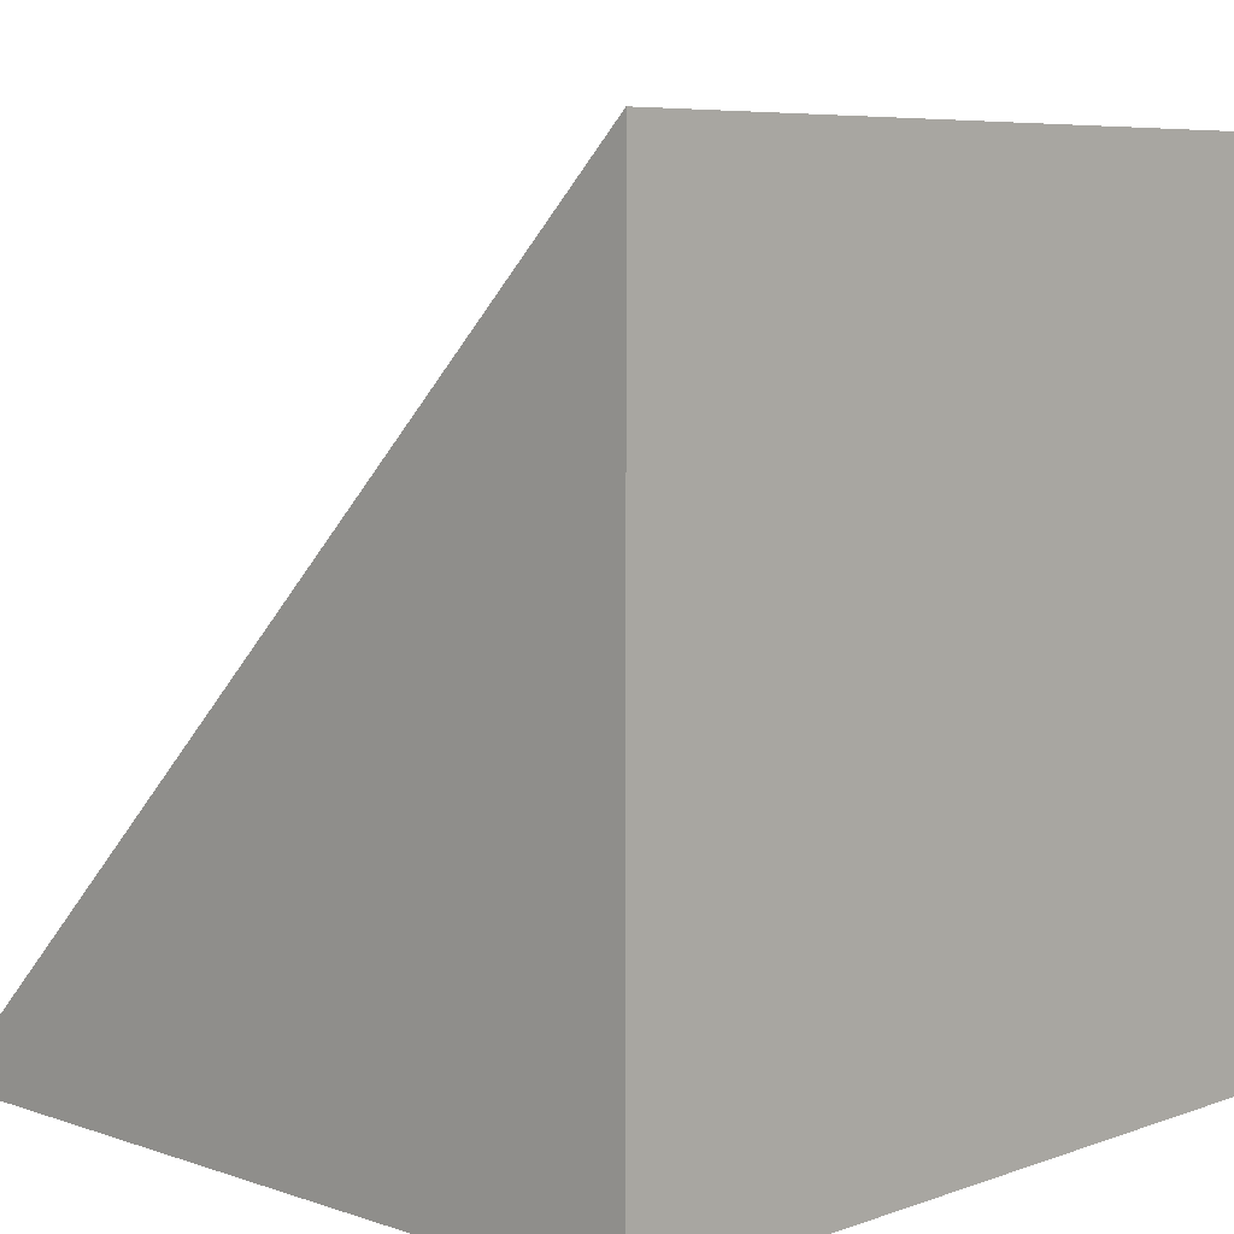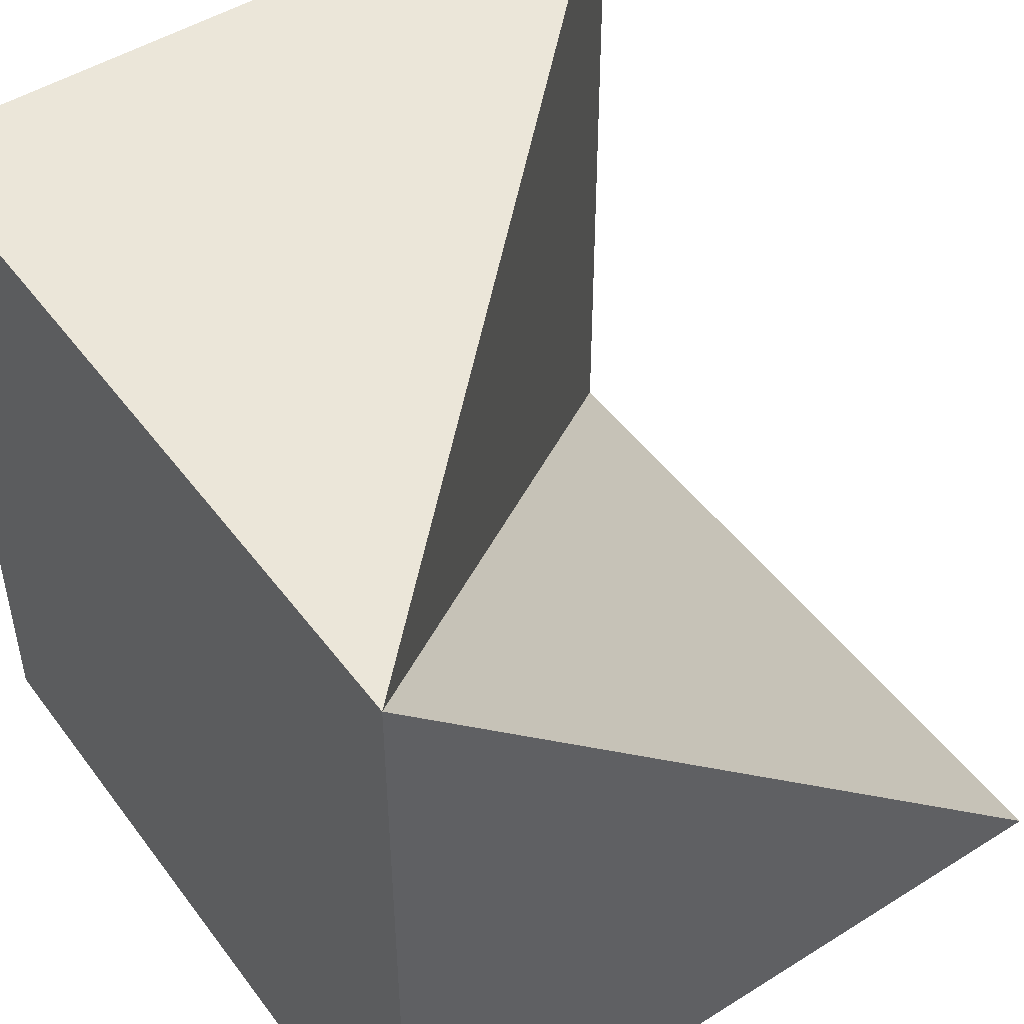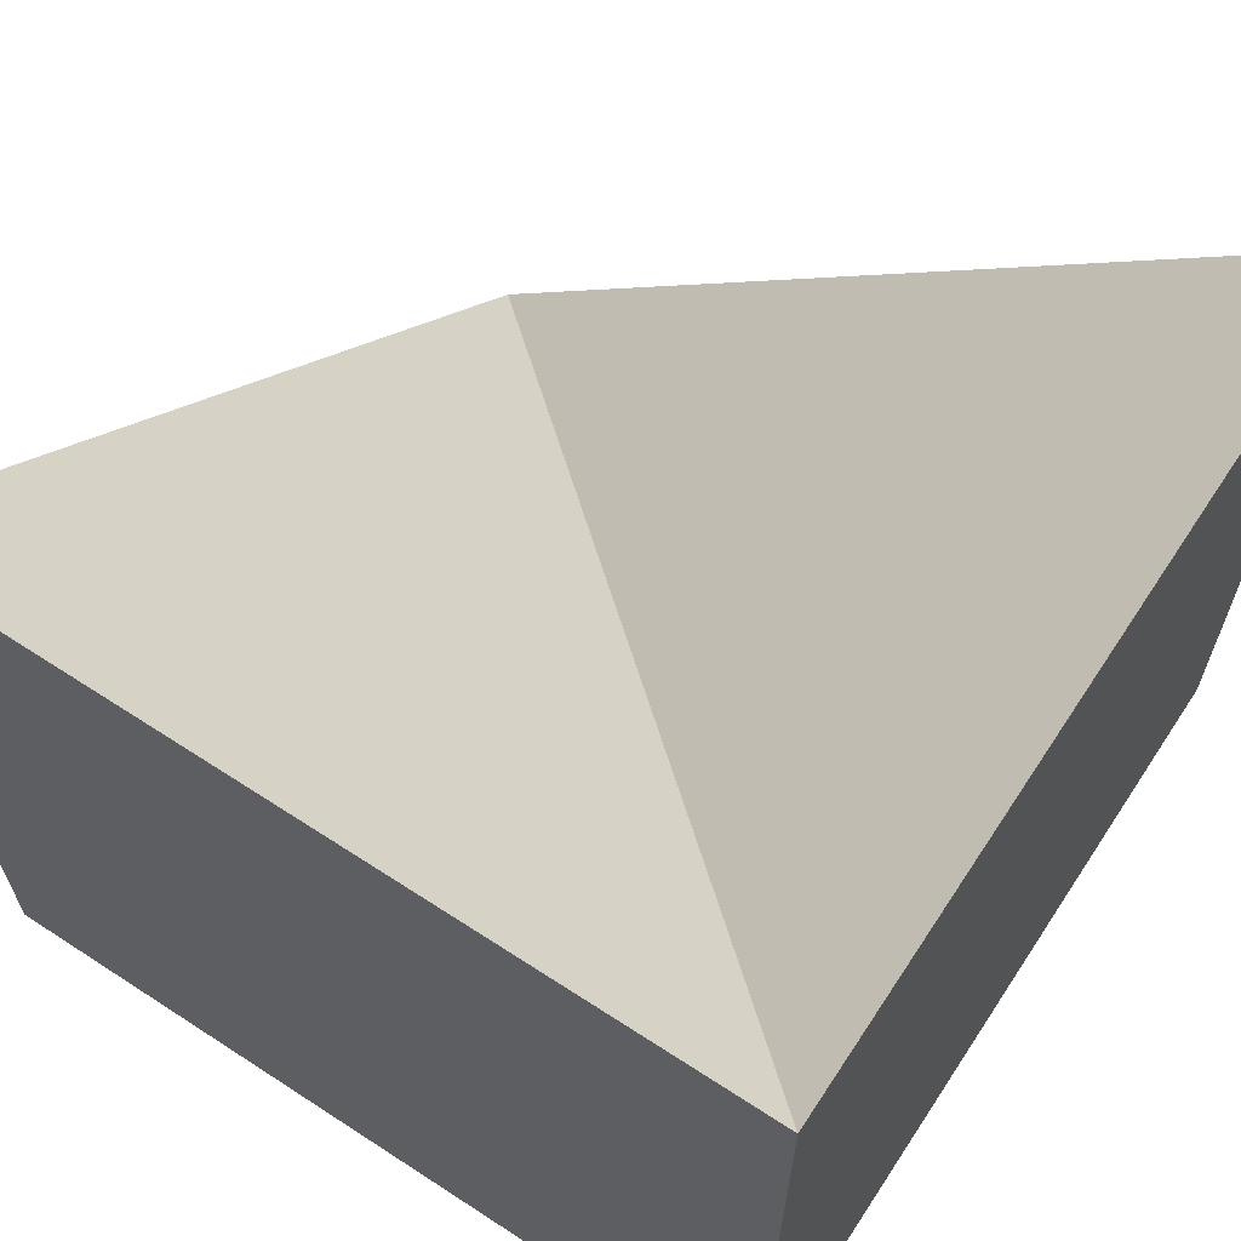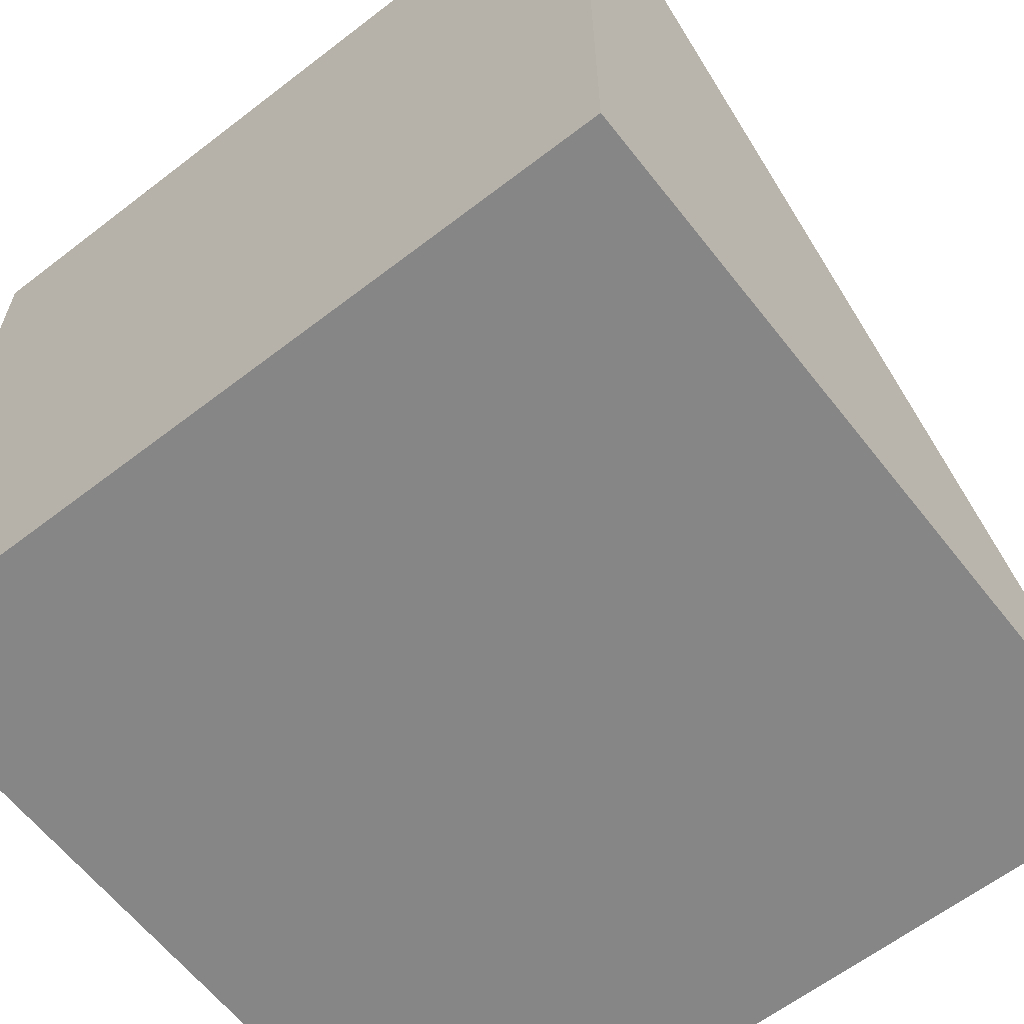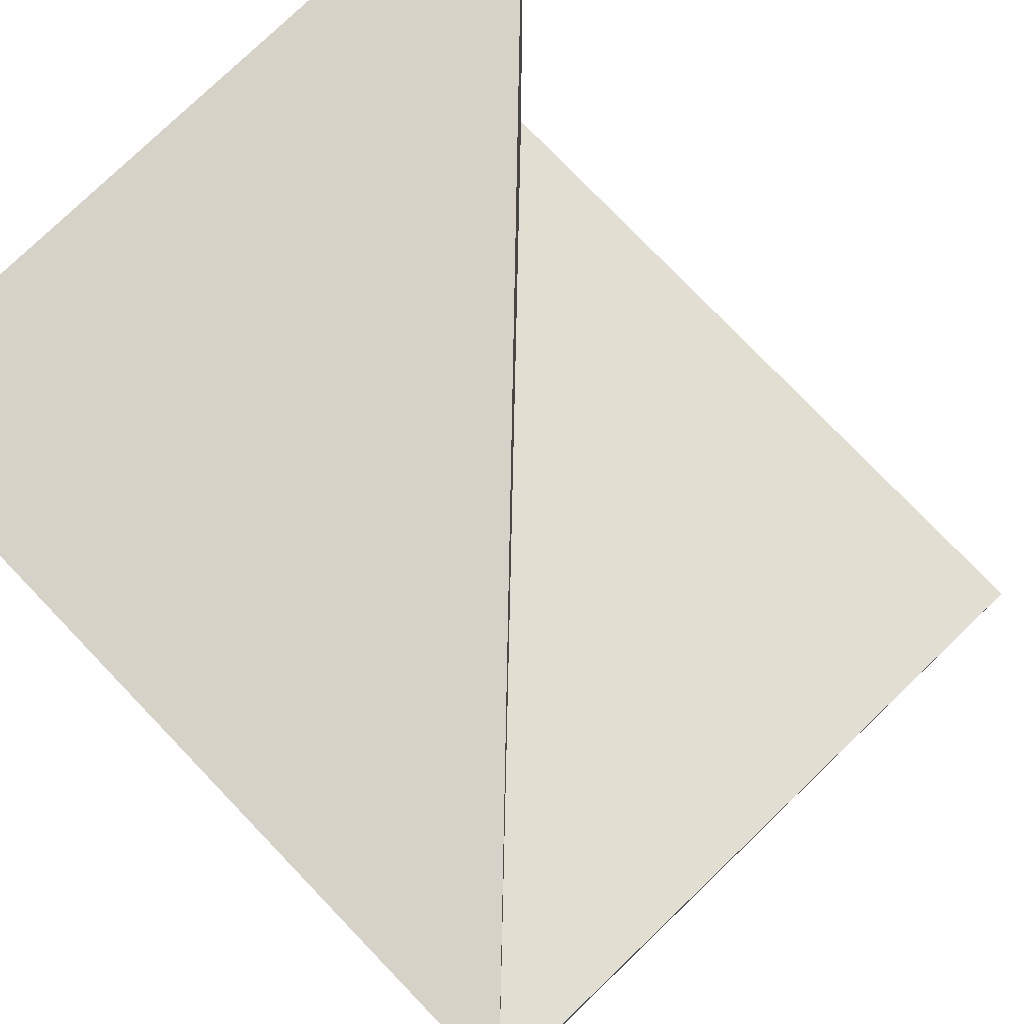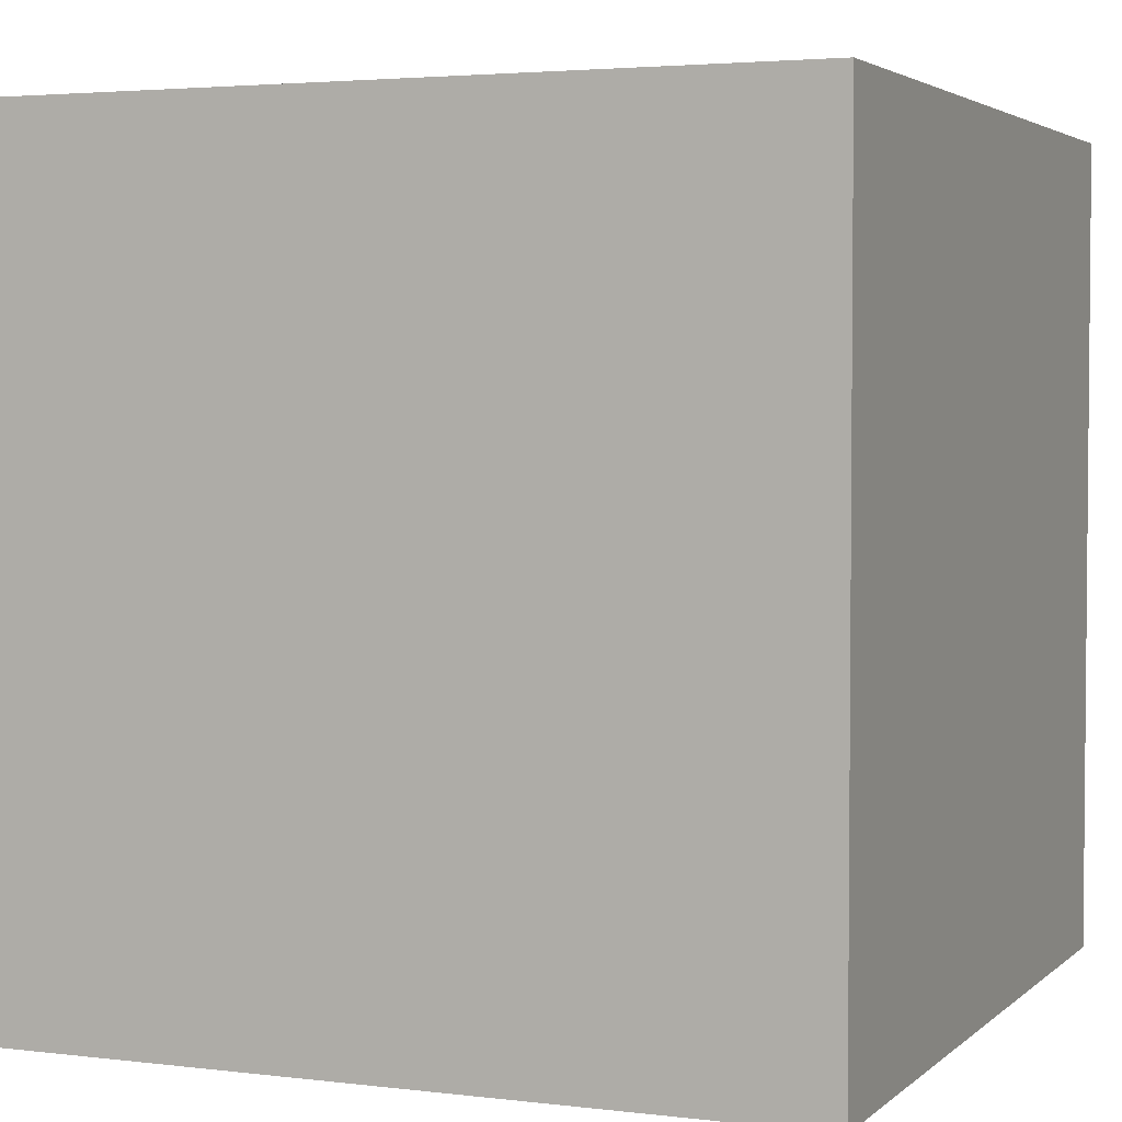
<metadata>
{"format":"obj","ext":"obj","renderer":"f3d","projection":"perspective","resolution":1024,"background":"white","views":[{"elev":6.8,"azim":134.4,"up":"+Y"},{"elev":48.4,"azim":55.0,"up":"+Z"},{"elev":64.9,"azim":-146.7,"up":"+Y"},{"elev":-62.2,"azim":38.0,"up":"+Z"},{"elev":77.9,"azim":46.1,"up":"+Z"},{"elev":3.3,"azim":-67.3,"up":"+Z"}]}
</metadata>
<code>
o Wedge_Corner_Inner
v 1 -1 -1
v 1 1 -1
v -1 -1 -1
v 1 -1 1
v -1 1 -1
v -1 -1 1
v -1 1 1
f 6 1 4
f 5 4 2
f 5 7 4
f 6 3 1
f 5 1 3
f 5 3 6
f 1 2 4
f 6 4 7
f 5 2 1
f 5 6 7

</code>
